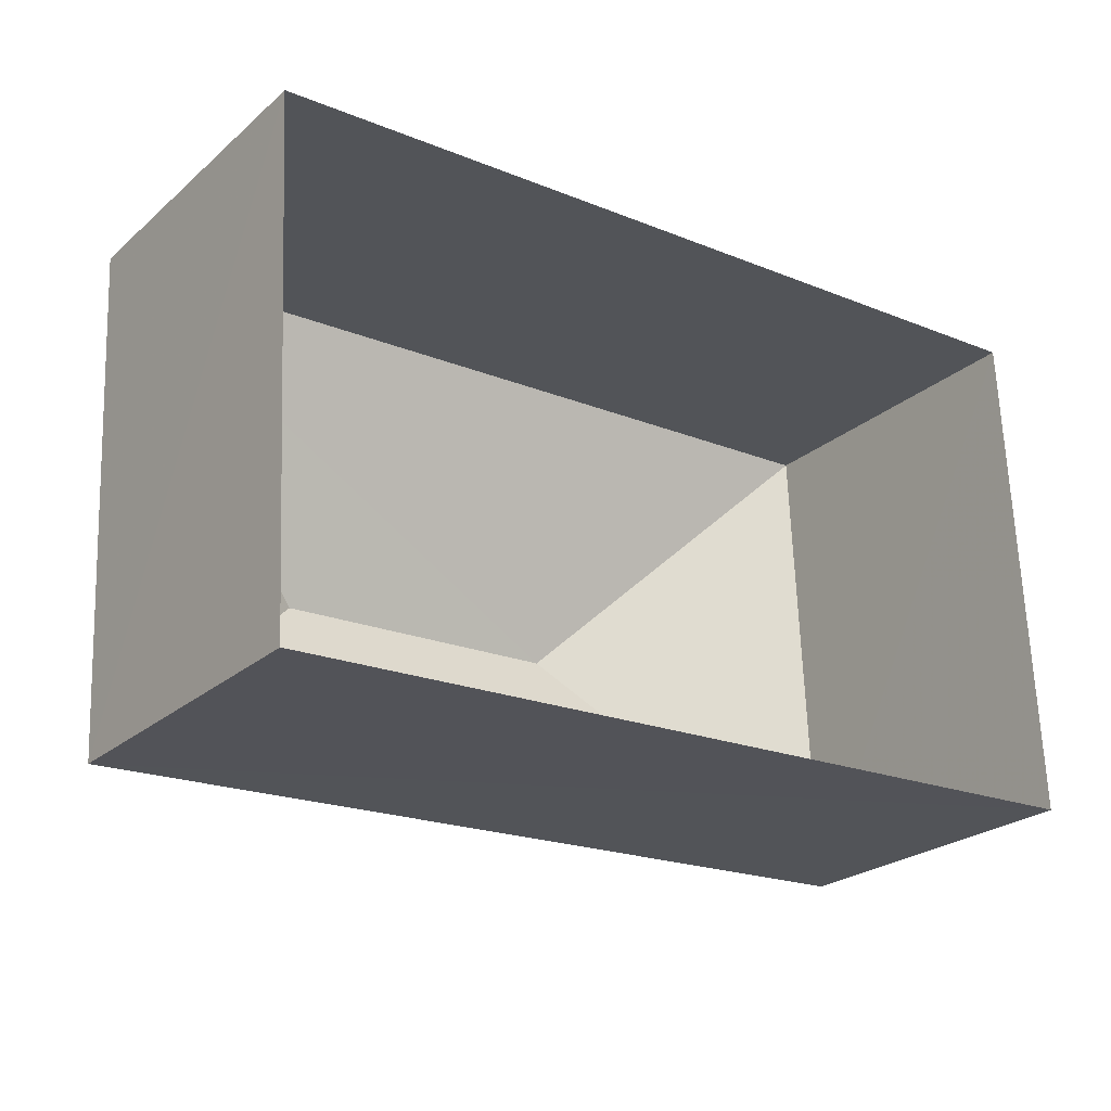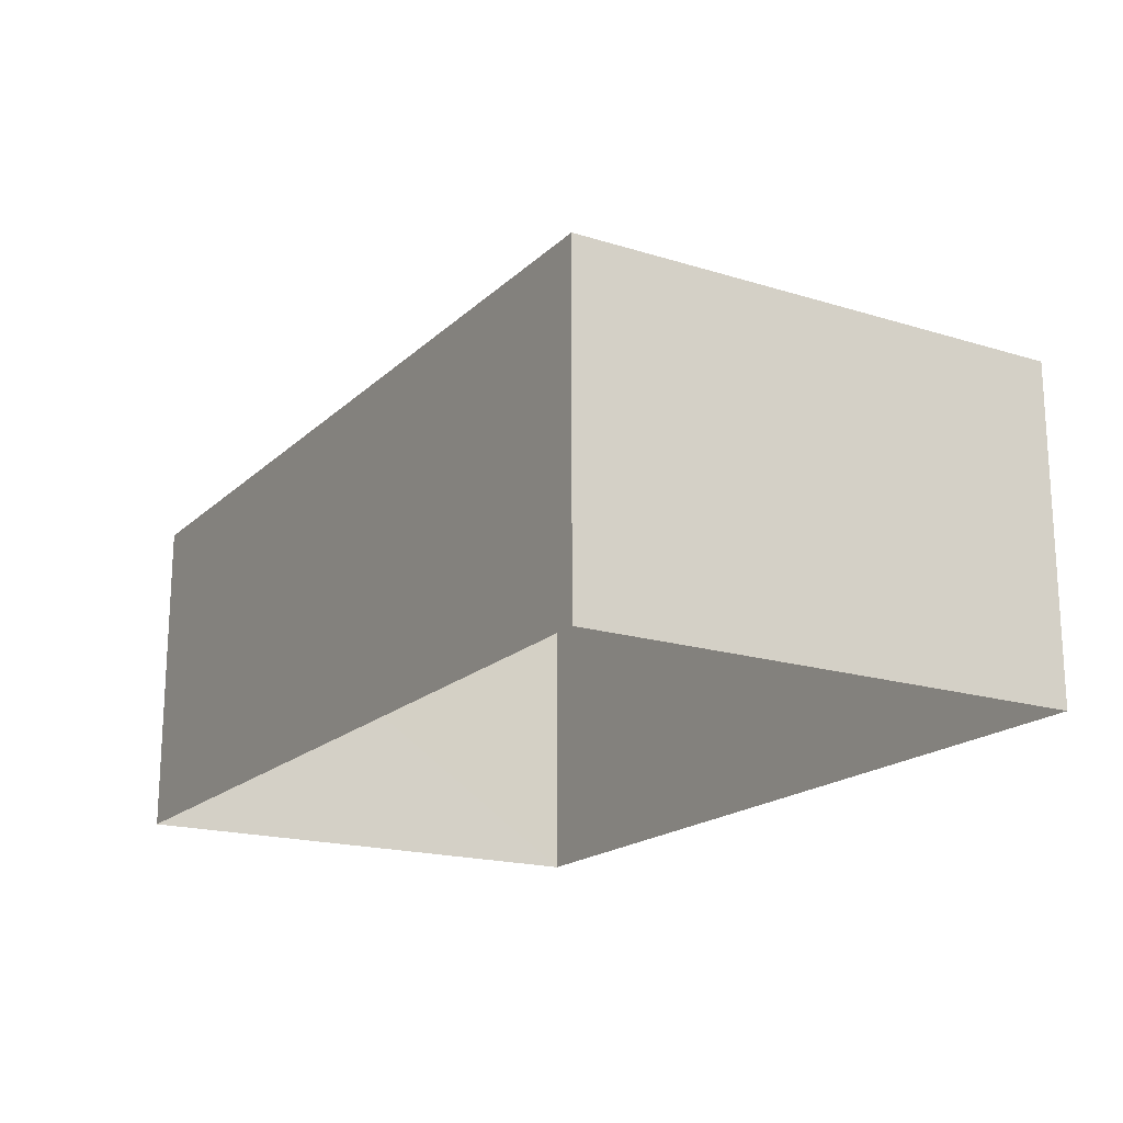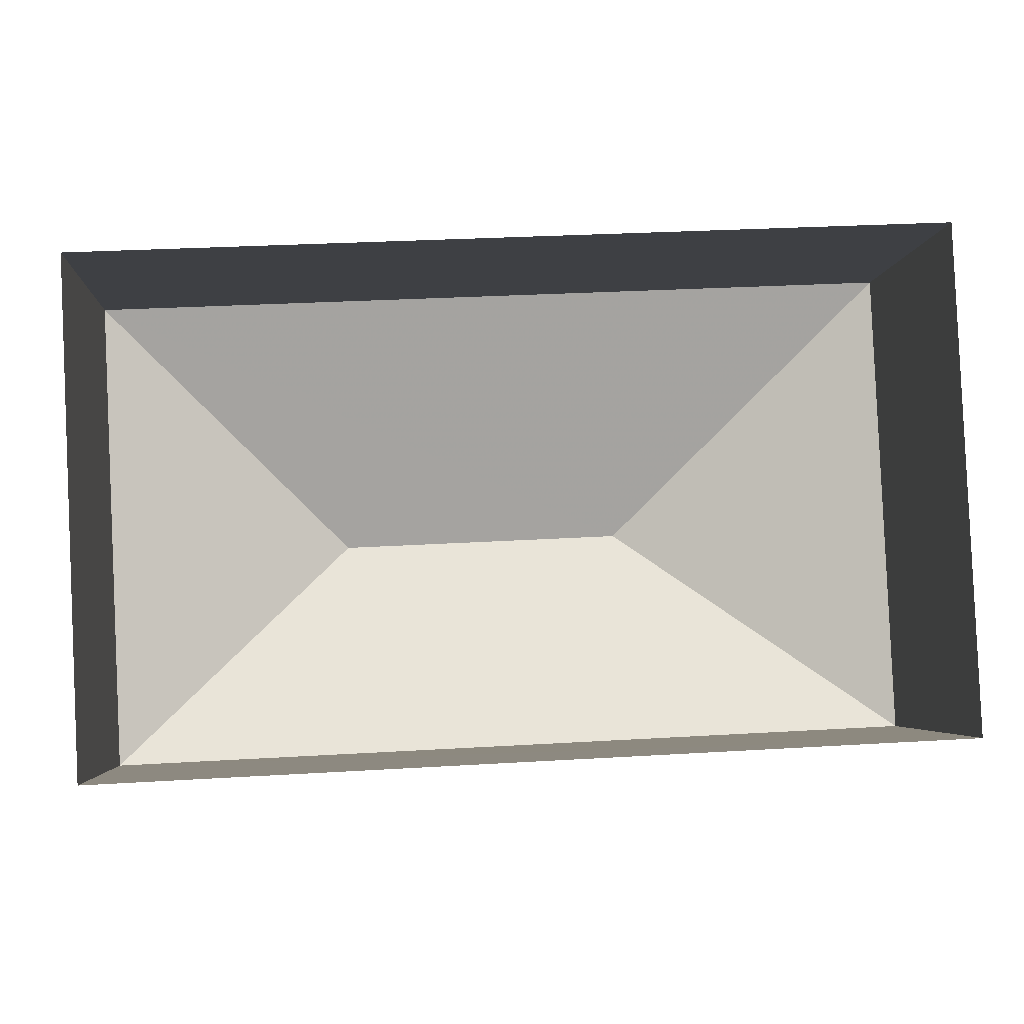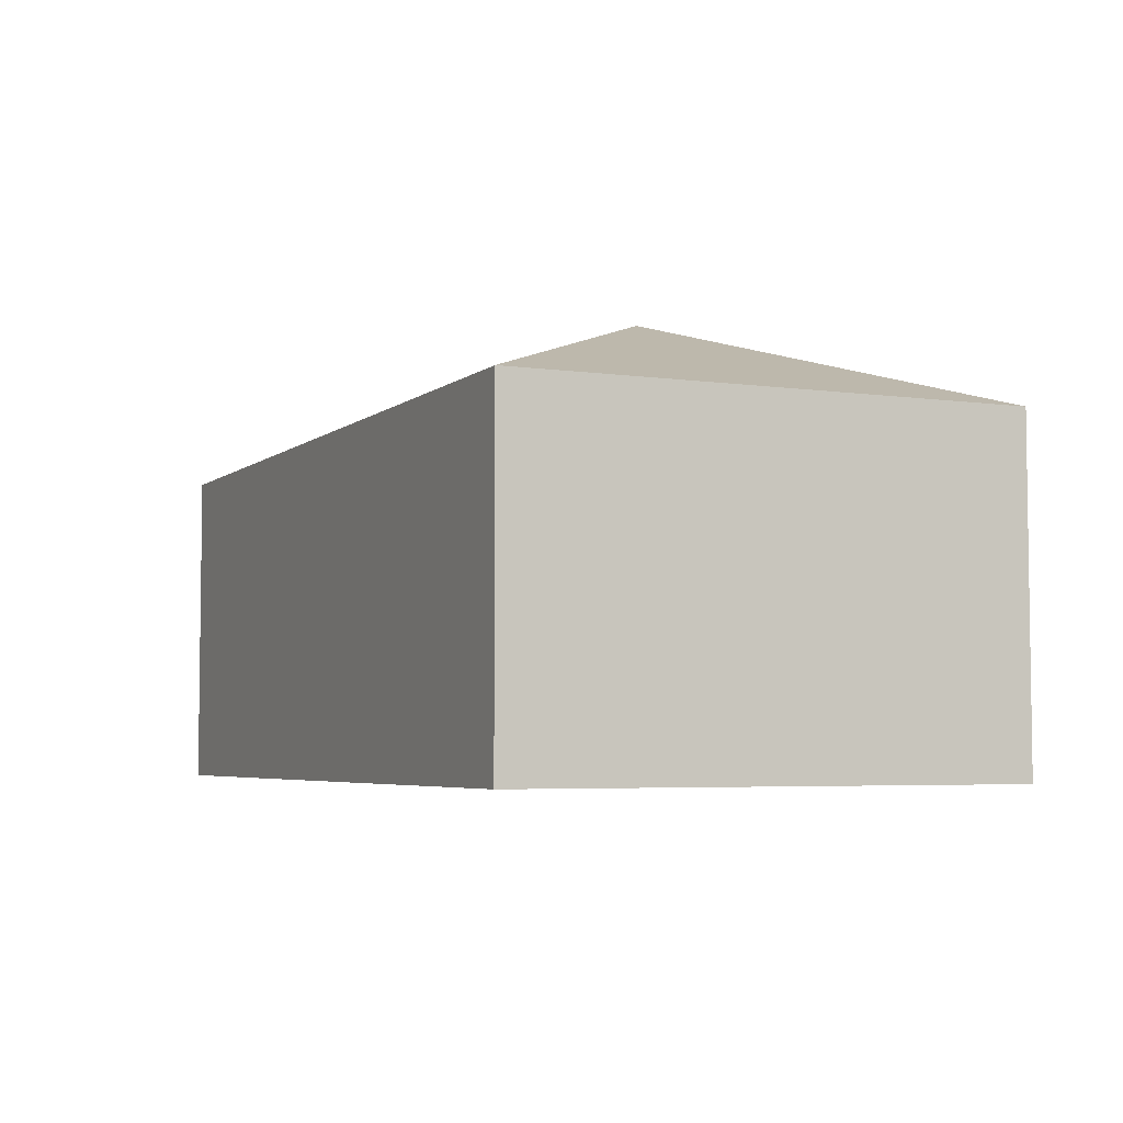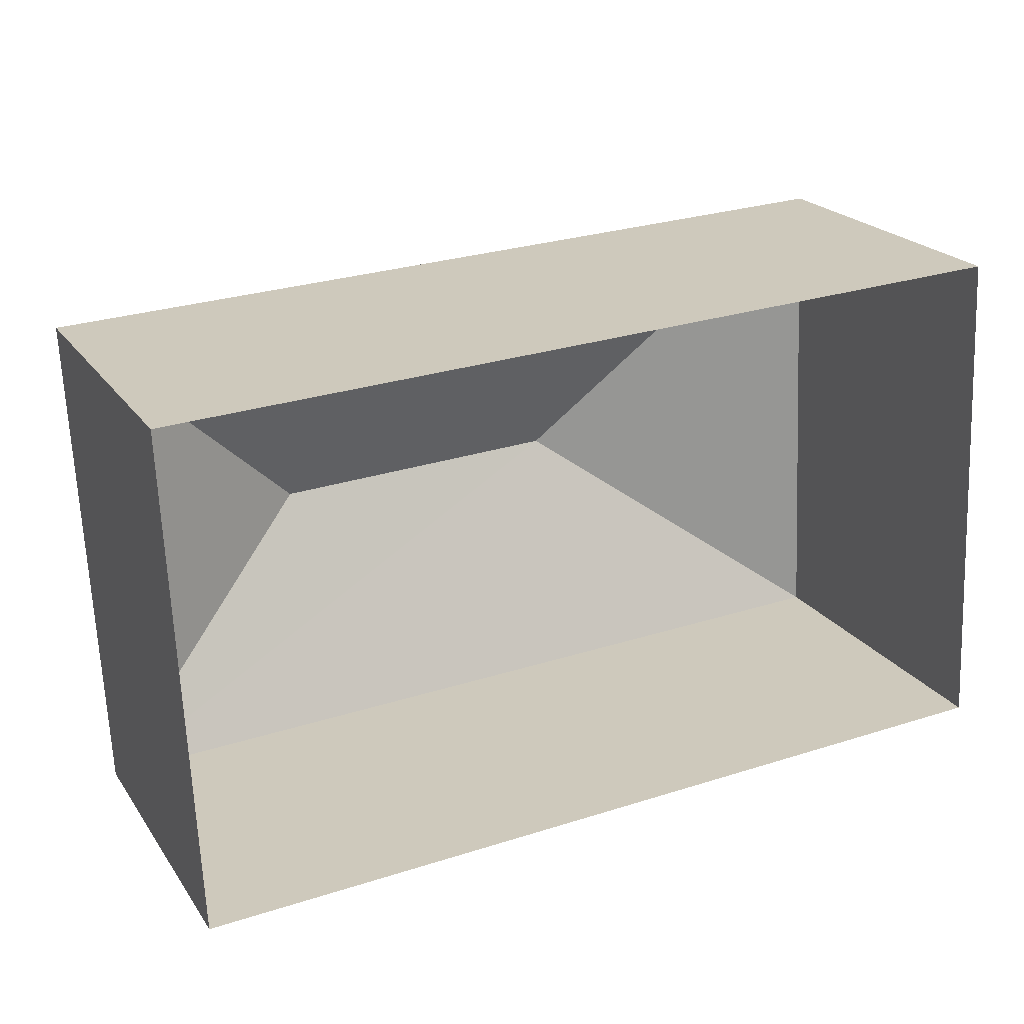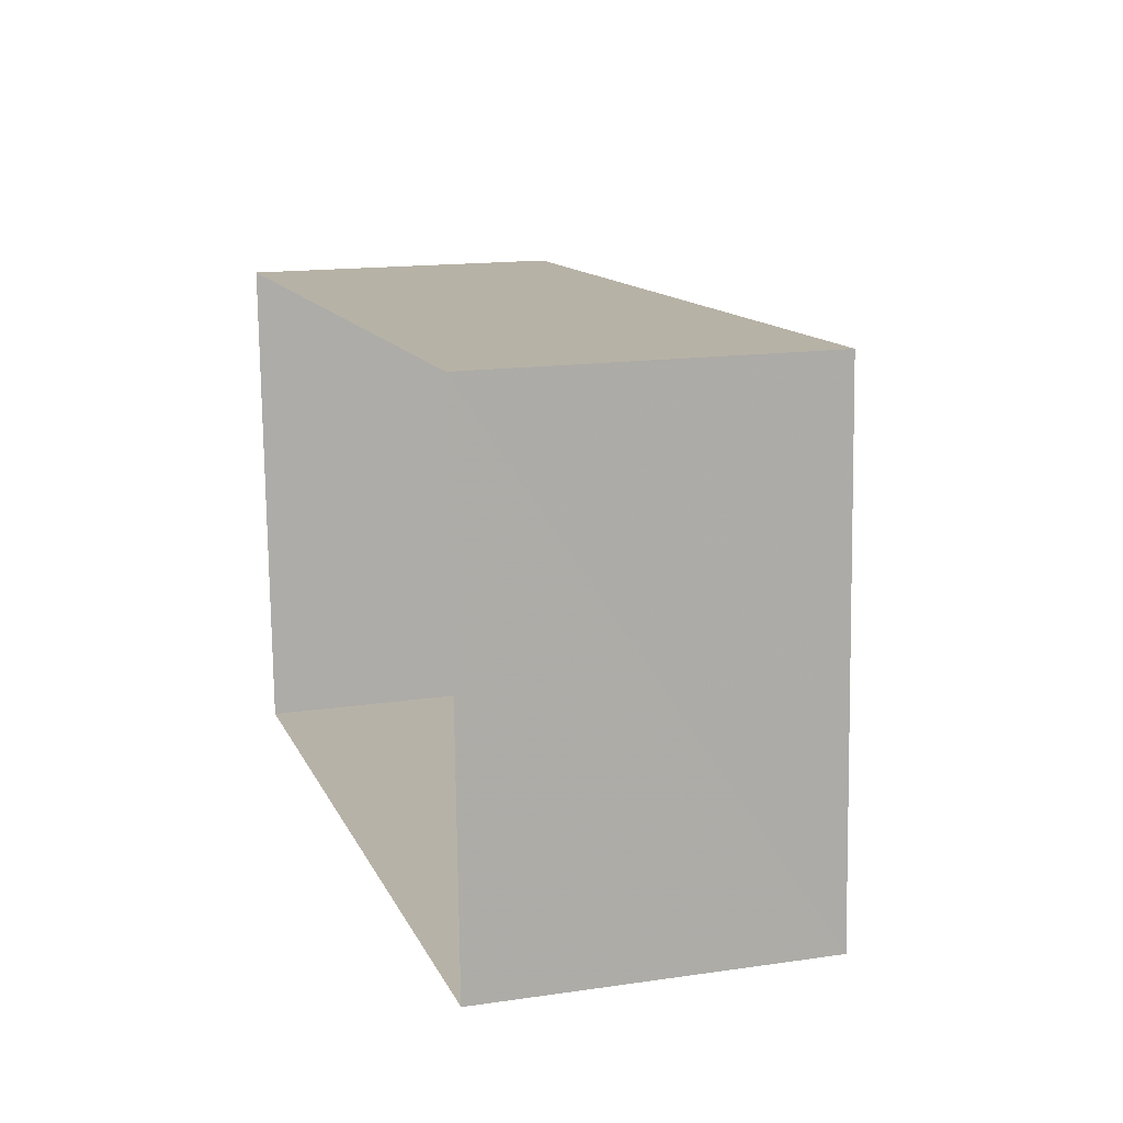
<metadata>
{"format":"obj","ext":"obj","renderer":"f3d","projection":"perspective","resolution":1024,"background":"white","views":[{"elev":-24.7,"azim":143.3,"up":"+Y"},{"elev":-18.4,"azim":56.4,"up":"+Z"},{"elev":-4.0,"azim":175.9,"up":"+Y"},{"elev":-4.8,"azim":-117.2,"up":"+Z"},{"elev":21.9,"azim":154.4,"up":"+Y"},{"elev":15.2,"azim":-106.8,"up":"+Y"}]}
</metadata>
<code>
v -3.727e+05 -1.053e+05 24
v -3.727e+05 -1.053e+05 23.99
v -3.727e+05 -1.053e+05 23.99
v -3.727e+05 -1.053e+05 24
v -3.727e+05 -1.053e+05 27.99
v -3.727e+05 -1.053e+05 27.99
v -3.727e+05 -1.053e+05 29.27
v -3.727e+05 -1.053e+05 29.27
v -3.727e+05 -1.053e+05 27.99
v -3.727e+05 -1.053e+05 27.99
f 1 2 3
f 4 1 3
f 5 6 7
f 8 5 7
f 7 6 9
f 8 10 5
f 7 10 8
f 7 9 10
f 9 2 1
f 9 6 2
f 5 3 2
f 6 5 2
f 10 1 4
f 10 9 1
f 10 4 3
f 5 10 3

</code>
